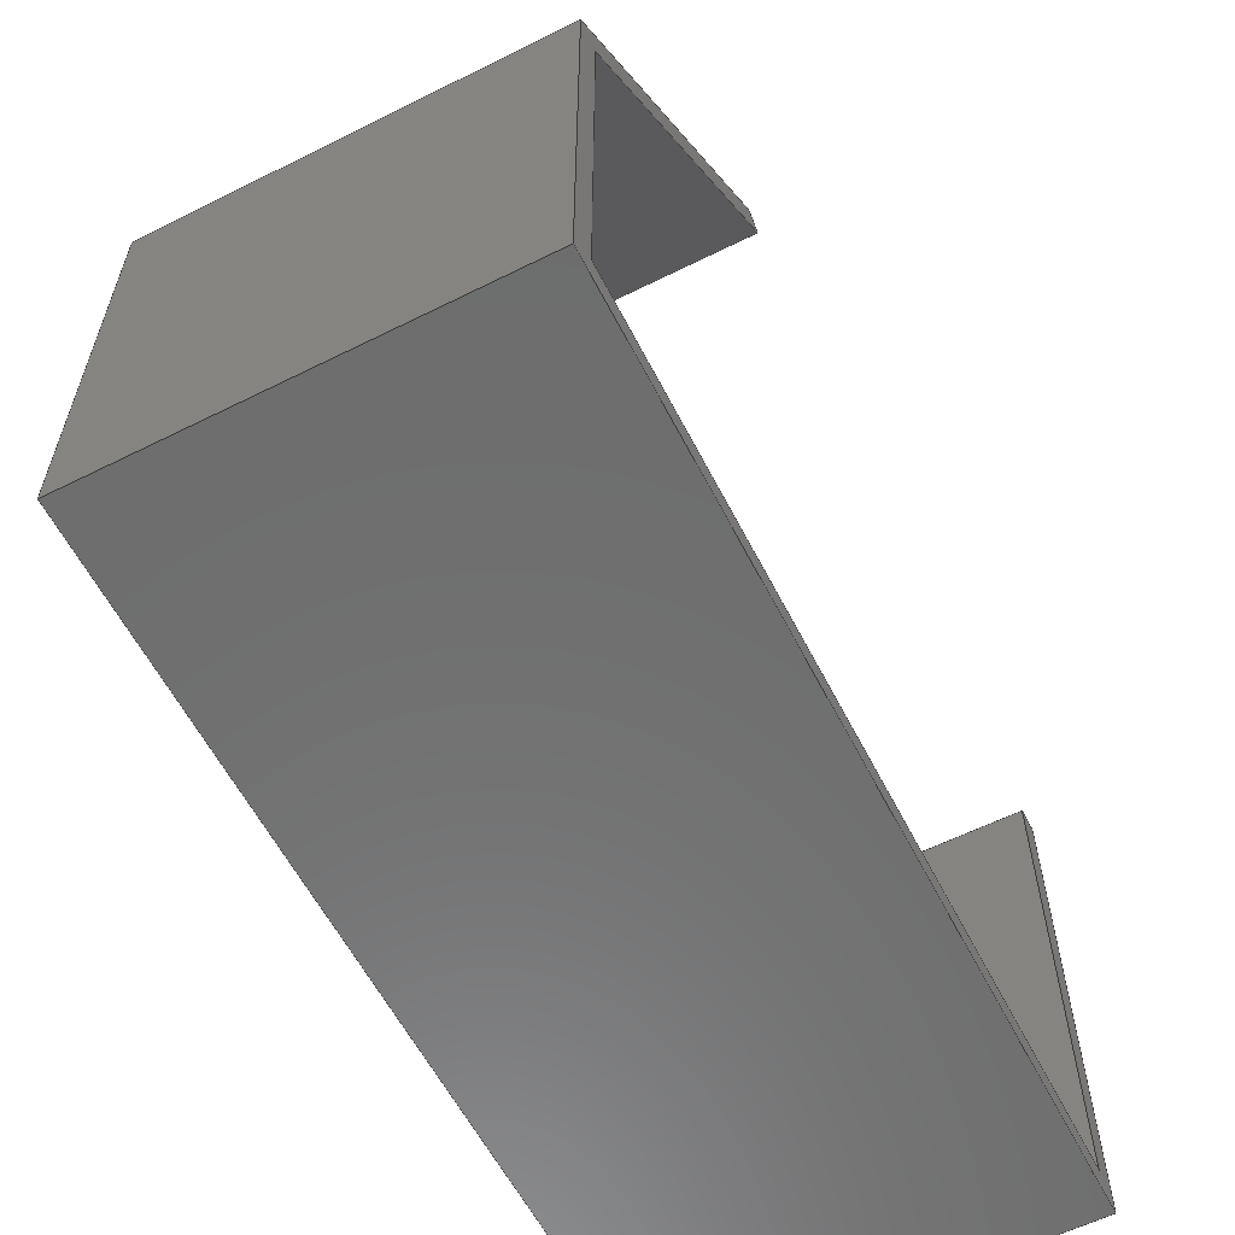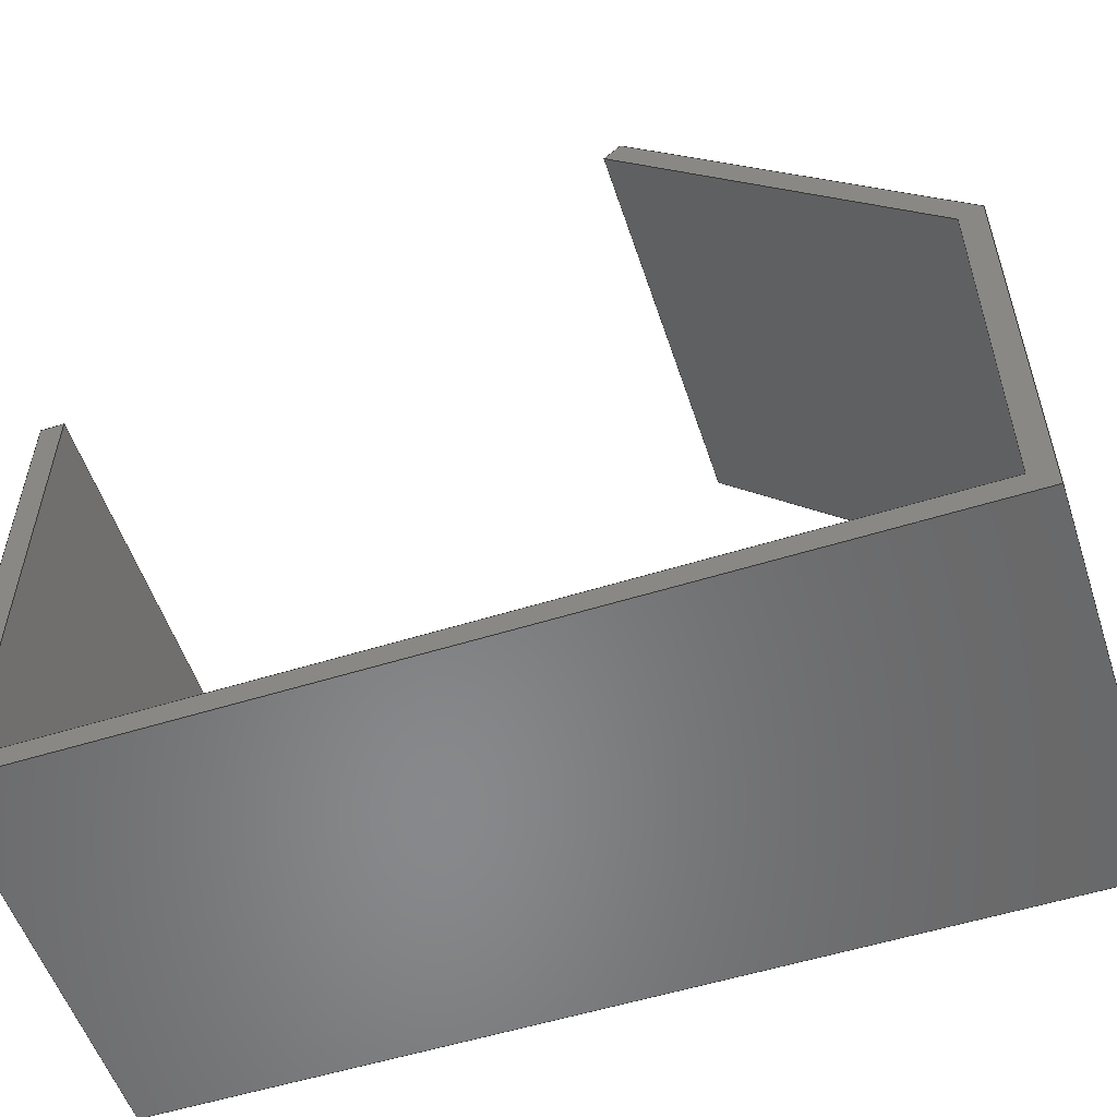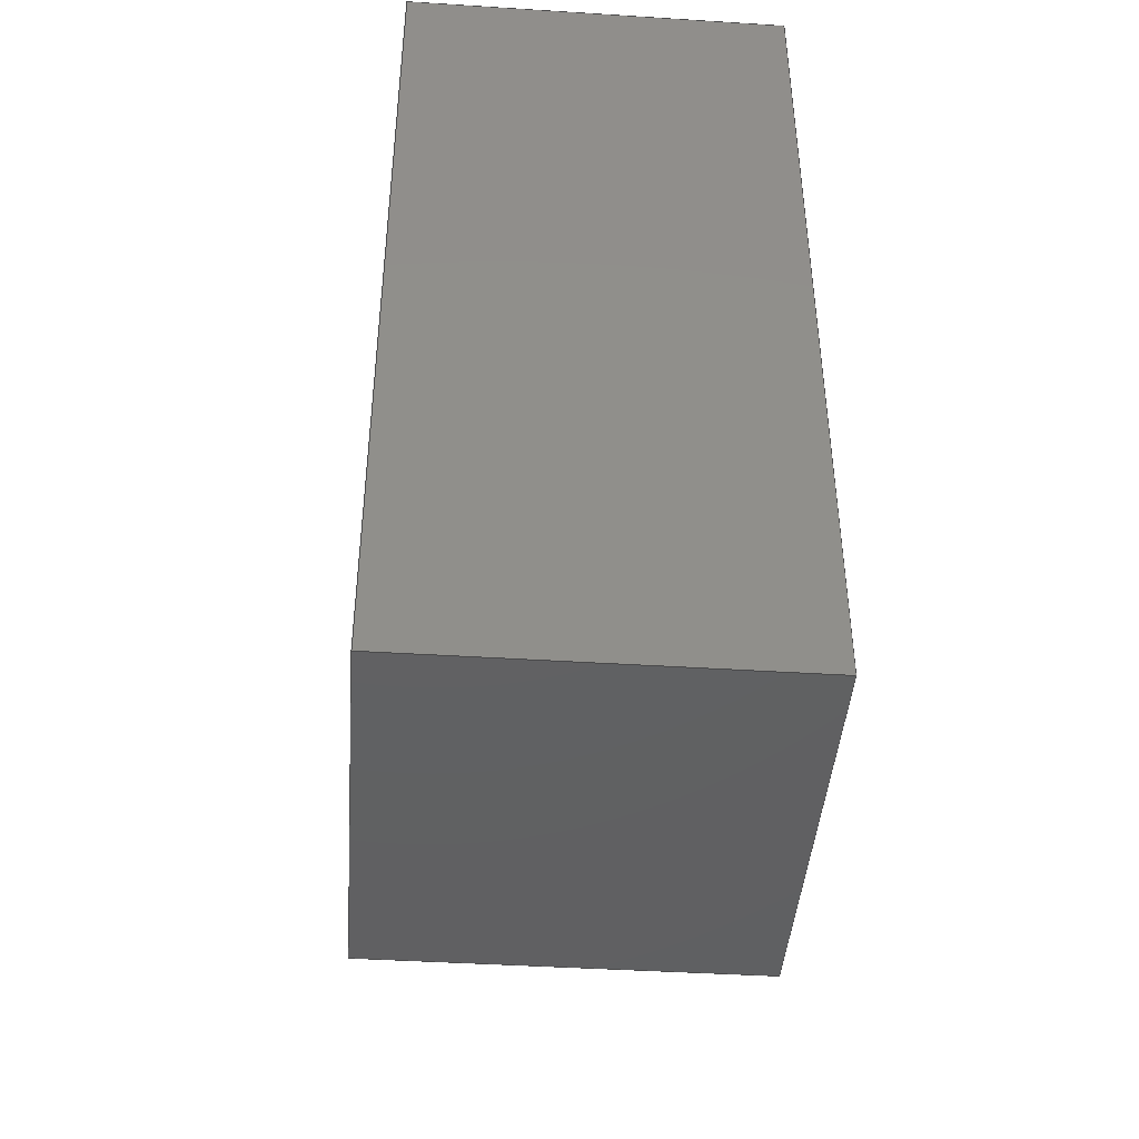
<metadata>
{"format":"step","ext":"step","renderer":"f3d","projection":"perspective","resolution":1024,"background":"white","views":[{"elev":-59.7,"azim":27.1,"up":"+Z"},{"elev":-54.9,"azim":-71.7,"up":"+Z"},{"elev":-43.0,"azim":175.7,"up":"+Y"}]}
</metadata>
<code>
ISO-10303-21;
DATA;
#1=MECHANICAL_DESIGN_GEOMETRIC_PRESENTATION_REPRESENTATION('',(#4),#372);
#2=SHAPE_REPRESENTATION_RELATIONSHIP('SRR','None',#379,#3);
#3=ADVANCED_BREP_SHAPE_REPRESENTATION('',(#5),#371);
#4=STYLED_ITEM('',(#388),#5);
#5=MANIFOLD_SOLID_BREP('Body1',#224);
#6=FACE_OUTER_BOUND('',#18,.T.);
#7=FACE_OUTER_BOUND('',#19,.T.);
#8=FACE_OUTER_BOUND('',#20,.T.);
#9=FACE_OUTER_BOUND('',#21,.T.);
#10=FACE_OUTER_BOUND('',#22,.T.);
#11=FACE_OUTER_BOUND('',#23,.T.);
#12=FACE_OUTER_BOUND('',#24,.T.);
#13=FACE_OUTER_BOUND('',#25,.T.);
#14=FACE_OUTER_BOUND('',#26,.T.);
#15=FACE_OUTER_BOUND('',#27,.T.);
#16=FACE_OUTER_BOUND('',#28,.T.);
#17=FACE_OUTER_BOUND('',#29,.T.);
#18=EDGE_LOOP('',(#140,#141,#142,#143,#144,#145,#146,#147,#148,#149));
#19=EDGE_LOOP('',(#150,#151,#152,#153));
#20=EDGE_LOOP('',(#154,#155,#156,#157));
#21=EDGE_LOOP('',(#158,#159,#160,#161));
#22=EDGE_LOOP('',(#162,#163,#164,#165));
#23=EDGE_LOOP('',(#166,#167,#168,#169));
#24=EDGE_LOOP('',(#170,#171,#172,#173));
#25=EDGE_LOOP('',(#174,#175,#176,#177));
#26=EDGE_LOOP('',(#178,#179,#180,#181));
#27=EDGE_LOOP('',(#182,#183,#184,#185));
#28=EDGE_LOOP('',(#186,#187,#188,#189));
#29=EDGE_LOOP('',(#190,#191,#192,#193,#194,#195,#196,#197,#198,#199));
#30=LINE('',#310,#60);
#31=LINE('',#312,#61);
#32=LINE('',#314,#62);
#33=LINE('',#316,#63);
#34=LINE('',#318,#64);
#35=LINE('',#320,#65);
#36=LINE('',#322,#66);
#37=LINE('',#324,#67);
#38=LINE('',#326,#68);
#39=LINE('',#327,#69);
#40=LINE('',#330,#70);
#41=LINE('',#332,#71);
#42=LINE('',#333,#72);
#43=LINE('',#336,#73);
#44=LINE('',#337,#74);
#45=LINE('',#340,#75);
#46=LINE('',#341,#76);
#47=LINE('',#344,#77);
#48=LINE('',#345,#78);
#49=LINE('',#348,#79);
#50=LINE('',#349,#80);
#51=LINE('',#352,#81);
#52=LINE('',#353,#82);
#53=LINE('',#356,#83);
#54=LINE('',#357,#84);
#55=LINE('',#360,#85);
#56=LINE('',#361,#86);
#57=LINE('',#364,#87);
#58=LINE('',#365,#88);
#59=LINE('',#367,#89);
#60=VECTOR('',#254,1);
#61=VECTOR('',#255,1);
#62=VECTOR('',#256,1);
#63=VECTOR('',#257,1);
#64=VECTOR('',#258,1);
#65=VECTOR('',#259,1);
#66=VECTOR('',#260,1);
#67=VECTOR('',#261,1);
#68=VECTOR('',#262,1);
#69=VECTOR('',#263,1);
#70=VECTOR('',#266,1);
#71=VECTOR('',#267,1);
#72=VECTOR('',#268,1);
#73=VECTOR('',#271,1);
#74=VECTOR('',#272,1);
#75=VECTOR('',#275,1);
#76=VECTOR('',#276,1);
#77=VECTOR('',#279,1);
#78=VECTOR('',#280,1);
#79=VECTOR('',#283,1);
#80=VECTOR('',#284,1);
#81=VECTOR('',#287,1);
#82=VECTOR('',#288,1);
#83=VECTOR('',#291,1);
#84=VECTOR('',#292,1);
#85=VECTOR('',#295,1);
#86=VECTOR('',#296,1);
#87=VECTOR('',#299,1);
#88=VECTOR('',#300,1);
#89=VECTOR('',#303,1);
#90=VERTEX_POINT('',#308);
#91=VERTEX_POINT('',#309);
#92=VERTEX_POINT('',#311);
#93=VERTEX_POINT('',#313);
#94=VERTEX_POINT('',#315);
#95=VERTEX_POINT('',#317);
#96=VERTEX_POINT('',#319);
#97=VERTEX_POINT('',#321);
#98=VERTEX_POINT('',#323);
#99=VERTEX_POINT('',#325);
#100=VERTEX_POINT('',#329);
#101=VERTEX_POINT('',#331);
#102=VERTEX_POINT('',#335);
#103=VERTEX_POINT('',#339);
#104=VERTEX_POINT('',#343);
#105=VERTEX_POINT('',#347);
#106=VERTEX_POINT('',#351);
#107=VERTEX_POINT('',#355);
#108=VERTEX_POINT('',#359);
#109=VERTEX_POINT('',#363);
#110=EDGE_CURVE('',#90,#91,#30,.T.);
#111=EDGE_CURVE('',#91,#92,#31,.T.);
#112=EDGE_CURVE('',#92,#93,#32,.T.);
#113=EDGE_CURVE('',#93,#94,#33,.T.);
#114=EDGE_CURVE('',#94,#95,#34,.T.);
#115=EDGE_CURVE('',#95,#96,#35,.T.);
#116=EDGE_CURVE('',#96,#97,#36,.T.);
#117=EDGE_CURVE('',#97,#98,#37,.T.);
#118=EDGE_CURVE('',#98,#99,#38,.T.);
#119=EDGE_CURVE('',#99,#90,#39,.T.);
#120=EDGE_CURVE('',#100,#91,#40,.T.);
#121=EDGE_CURVE('',#101,#100,#41,.T.);
#122=EDGE_CURVE('',#92,#101,#42,.T.);
#123=EDGE_CURVE('',#102,#101,#43,.T.);
#124=EDGE_CURVE('',#93,#102,#44,.T.);
#125=EDGE_CURVE('',#103,#102,#45,.T.);
#126=EDGE_CURVE('',#94,#103,#46,.T.);
#127=EDGE_CURVE('',#104,#103,#47,.T.);
#128=EDGE_CURVE('',#95,#104,#48,.T.);
#129=EDGE_CURVE('',#105,#104,#49,.T.);
#130=EDGE_CURVE('',#96,#105,#50,.T.);
#131=EDGE_CURVE('',#106,#105,#51,.T.);
#132=EDGE_CURVE('',#97,#106,#52,.T.);
#133=EDGE_CURVE('',#107,#106,#53,.T.);
#134=EDGE_CURVE('',#98,#107,#54,.T.);
#135=EDGE_CURVE('',#108,#107,#55,.T.);
#136=EDGE_CURVE('',#99,#108,#56,.T.);
#137=EDGE_CURVE('',#109,#108,#57,.T.);
#138=EDGE_CURVE('',#90,#109,#58,.T.);
#139=EDGE_CURVE('',#100,#109,#59,.T.);
#140=ORIENTED_EDGE('',*,*,#110,.T.);
#141=ORIENTED_EDGE('',*,*,#111,.T.);
#142=ORIENTED_EDGE('',*,*,#112,.T.);
#143=ORIENTED_EDGE('',*,*,#113,.T.);
#144=ORIENTED_EDGE('',*,*,#114,.T.);
#145=ORIENTED_EDGE('',*,*,#115,.T.);
#146=ORIENTED_EDGE('',*,*,#116,.T.);
#147=ORIENTED_EDGE('',*,*,#117,.T.);
#148=ORIENTED_EDGE('',*,*,#118,.T.);
#149=ORIENTED_EDGE('',*,*,#119,.T.);
#150=ORIENTED_EDGE('',*,*,#120,.F.);
#151=ORIENTED_EDGE('',*,*,#121,.F.);
#152=ORIENTED_EDGE('',*,*,#122,.F.);
#153=ORIENTED_EDGE('',*,*,#111,.F.);
#154=ORIENTED_EDGE('',*,*,#122,.T.);
#155=ORIENTED_EDGE('',*,*,#123,.F.);
#156=ORIENTED_EDGE('',*,*,#124,.F.);
#157=ORIENTED_EDGE('',*,*,#112,.F.);
#158=ORIENTED_EDGE('',*,*,#124,.T.);
#159=ORIENTED_EDGE('',*,*,#125,.F.);
#160=ORIENTED_EDGE('',*,*,#126,.F.);
#161=ORIENTED_EDGE('',*,*,#113,.F.);
#162=ORIENTED_EDGE('',*,*,#126,.T.);
#163=ORIENTED_EDGE('',*,*,#127,.F.);
#164=ORIENTED_EDGE('',*,*,#128,.F.);
#165=ORIENTED_EDGE('',*,*,#114,.F.);
#166=ORIENTED_EDGE('',*,*,#128,.T.);
#167=ORIENTED_EDGE('',*,*,#129,.F.);
#168=ORIENTED_EDGE('',*,*,#130,.F.);
#169=ORIENTED_EDGE('',*,*,#115,.F.);
#170=ORIENTED_EDGE('',*,*,#130,.T.);
#171=ORIENTED_EDGE('',*,*,#131,.F.);
#172=ORIENTED_EDGE('',*,*,#132,.F.);
#173=ORIENTED_EDGE('',*,*,#116,.F.);
#174=ORIENTED_EDGE('',*,*,#132,.T.);
#175=ORIENTED_EDGE('',*,*,#133,.F.);
#176=ORIENTED_EDGE('',*,*,#134,.F.);
#177=ORIENTED_EDGE('',*,*,#117,.F.);
#178=ORIENTED_EDGE('',*,*,#134,.T.);
#179=ORIENTED_EDGE('',*,*,#135,.F.);
#180=ORIENTED_EDGE('',*,*,#136,.F.);
#181=ORIENTED_EDGE('',*,*,#118,.F.);
#182=ORIENTED_EDGE('',*,*,#136,.T.);
#183=ORIENTED_EDGE('',*,*,#137,.F.);
#184=ORIENTED_EDGE('',*,*,#138,.F.);
#185=ORIENTED_EDGE('',*,*,#119,.F.);
#186=ORIENTED_EDGE('',*,*,#138,.T.);
#187=ORIENTED_EDGE('',*,*,#139,.F.);
#188=ORIENTED_EDGE('',*,*,#120,.T.);
#189=ORIENTED_EDGE('',*,*,#110,.F.);
#190=ORIENTED_EDGE('',*,*,#139,.T.);
#191=ORIENTED_EDGE('',*,*,#137,.T.);
#192=ORIENTED_EDGE('',*,*,#135,.T.);
#193=ORIENTED_EDGE('',*,*,#133,.T.);
#194=ORIENTED_EDGE('',*,*,#131,.T.);
#195=ORIENTED_EDGE('',*,*,#129,.T.);
#196=ORIENTED_EDGE('',*,*,#127,.T.);
#197=ORIENTED_EDGE('',*,*,#125,.T.);
#198=ORIENTED_EDGE('',*,*,#123,.T.);
#199=ORIENTED_EDGE('',*,*,#121,.T.);
#200=PLANE('',#238);
#201=PLANE('',#239);
#202=PLANE('',#240);
#203=PLANE('',#241);
#204=PLANE('',#242);
#205=PLANE('',#243);
#206=PLANE('',#244);
#207=PLANE('',#245);
#208=PLANE('',#246);
#209=PLANE('',#247);
#210=PLANE('',#248);
#211=PLANE('',#249);
#212=ADVANCED_FACE('',(#6),#200,.T.);
#213=ADVANCED_FACE('',(#7),#201,.T.);
#214=ADVANCED_FACE('',(#8),#202,.T.);
#215=ADVANCED_FACE('',(#9),#203,.T.);
#216=ADVANCED_FACE('',(#10),#204,.T.);
#217=ADVANCED_FACE('',(#11),#205,.T.);
#218=ADVANCED_FACE('',(#12),#206,.T.);
#219=ADVANCED_FACE('',(#13),#207,.T.);
#220=ADVANCED_FACE('',(#14),#208,.T.);
#221=ADVANCED_FACE('',(#15),#209,.T.);
#222=ADVANCED_FACE('',(#16),#210,.T.);
#223=ADVANCED_FACE('',(#17),#211,.T.);
#224=CLOSED_SHELL('',(#212,#213,#214,#215,#216,#217,#218,#219,#220,#221,
#222,#223));
#225=DERIVED_UNIT_ELEMENT(#227,1);
#226=DERIVED_UNIT_ELEMENT(#374,3);
#227=(
MASS_UNIT()
NAMED_UNIT(*)
SI_UNIT(.KILO.,.GRAM.)
);
#228=DERIVED_UNIT((#225,#226));
#229=MEASURE_REPRESENTATION_ITEM('density measure',
POSITIVE_RATIO_MEASURE(7850),#228);
#230=PROPERTY_DEFINITION_REPRESENTATION(#235,#232);
#231=PROPERTY_DEFINITION_REPRESENTATION(#236,#233);
#232=REPRESENTATION('material name',(#234),#371);
#233=REPRESENTATION('density',(#229),#371);
#234=DESCRIPTIVE_REPRESENTATION_ITEM('Steel','Steel');
#235=PROPERTY_DEFINITION('material property','material name',#381);
#236=PROPERTY_DEFINITION('material property','density of part',#381);
#237=AXIS2_PLACEMENT_3D('placement',#306,#250,#251);
#238=AXIS2_PLACEMENT_3D('',#307,#252,#253);
#239=AXIS2_PLACEMENT_3D('',#328,#264,#265);
#240=AXIS2_PLACEMENT_3D('',#334,#269,#270);
#241=AXIS2_PLACEMENT_3D('',#338,#273,#274);
#242=AXIS2_PLACEMENT_3D('',#342,#277,#278);
#243=AXIS2_PLACEMENT_3D('',#346,#281,#282);
#244=AXIS2_PLACEMENT_3D('',#350,#285,#286);
#245=AXIS2_PLACEMENT_3D('',#354,#289,#290);
#246=AXIS2_PLACEMENT_3D('',#358,#293,#294);
#247=AXIS2_PLACEMENT_3D('',#362,#297,#298);
#248=AXIS2_PLACEMENT_3D('',#366,#301,#302);
#249=AXIS2_PLACEMENT_3D('',#368,#304,#305);
#250=DIRECTION('axis',(0,0,1));
#251=DIRECTION('refdir',(1,0,0));
#252=DIRECTION('center_axis',(-1,0,0));
#253=DIRECTION('ref_axis',(0,0,1));
#254=DIRECTION('',(0,-1,0));
#255=DIRECTION('',(0,3.617e-16,1));
#256=DIRECTION('',(0,0.7071,0.7071));
#257=DIRECTION('',(0,0.7071,-0.7071));
#258=DIRECTION('',(0,-0.7071,-0.7071));
#259=DIRECTION('',(0,-2.451e-16,-1));
#260=DIRECTION('',(0,1,0));
#261=DIRECTION('',(0,0,1));
#262=DIRECTION('',(0,1,0));
#263=DIRECTION('',(0,0,-1));
#264=DIRECTION('center_axis',(0,-1,3.617e-16));
#265=DIRECTION('ref_axis',(0,-3.617e-16,-1));
#266=DIRECTION('',(-1,0,0));
#267=DIRECTION('',(0,-3.617e-16,-1));
#268=DIRECTION('',(1,0,0));
#269=DIRECTION('center_axis',(0,-0.7071,0.7071));
#270=DIRECTION('ref_axis',(0,-0.7071,-0.7071));
#271=DIRECTION('',(0,-0.7071,-0.7071));
#272=DIRECTION('',(1,0,0));
#273=DIRECTION('center_axis',(0,0.7071,0.7071));
#274=DIRECTION('ref_axis',(0,-0.7071,0.7071));
#275=DIRECTION('',(0,-0.7071,0.7071));
#276=DIRECTION('',(1,0,0));
#277=DIRECTION('center_axis',(0,0.7071,-0.7071));
#278=DIRECTION('ref_axis',(0,0.7071,0.7071));
#279=DIRECTION('',(0,0.7071,0.7071));
#280=DIRECTION('',(1,0,0));
#281=DIRECTION('center_axis',(0,1,-2.451e-16));
#282=DIRECTION('ref_axis',(0,2.451e-16,1));
#283=DIRECTION('',(0,2.451e-16,1));
#284=DIRECTION('',(1,0,0));
#285=DIRECTION('center_axis',(0,0,1));
#286=DIRECTION('ref_axis',(0,-1,0));
#287=DIRECTION('',(0,-1,0));
#288=DIRECTION('',(1,0,0));
#289=DIRECTION('center_axis',(0,-1,0));
#290=DIRECTION('ref_axis',(0,0,-1));
#291=DIRECTION('',(0,0,-1));
#292=DIRECTION('',(1,0,0));
#293=DIRECTION('center_axis',(0,0,1));
#294=DIRECTION('ref_axis',(0,-1,0));
#295=DIRECTION('',(0,-1,0));
#296=DIRECTION('',(1,0,0));
#297=DIRECTION('center_axis',(0,1,0));
#298=DIRECTION('ref_axis',(0,0,1));
#299=DIRECTION('',(0,0,1));
#300=DIRECTION('',(1,0,0));
#301=DIRECTION('center_axis',(0,0,-1));
#302=DIRECTION('ref_axis',(0,1,0));
#303=DIRECTION('',(0,1,0));
#304=DIRECTION('center_axis',(1,0,0));
#305=DIRECTION('ref_axis',(0,0,-1));
#306=CARTESIAN_POINT('',(0,0,0));
#307=CARTESIAN_POINT('Origin',(-2.5,5.652,4.715));
#308=CARTESIAN_POINT('',(-2.5,11.3,0));
#309=CARTESIAN_POINT('',(-2.5,0,0));
#310=CARTESIAN_POINT('',(-2.5,0,0));
#311=CARTESIAN_POINT('',(-2.5,1.955e-15,5.406));
#312=CARTESIAN_POINT('',(-2.5,0,0));
#313=CARTESIAN_POINT('',(-2.5,4.023,9.429));
#314=CARTESIAN_POINT('',(-2.5,1.955e-15,5.406));
#315=CARTESIAN_POINT('',(-2.5,4.235,9.217));
#316=CARTESIAN_POINT('',(-2.5,4.023,9.429));
#317=CARTESIAN_POINT('',(-2.5,0.3,5.282));
#318=CARTESIAN_POINT('',(-2.5,0.3,5.282));
#319=CARTESIAN_POINT('',(-2.5,0.3,0.3));
#320=CARTESIAN_POINT('',(-2.5,0.3,0.3));
#321=CARTESIAN_POINT('',(-2.5,11,0.3));
#322=CARTESIAN_POINT('',(-2.5,0.3,0.3));
#323=CARTESIAN_POINT('',(-2.5,11,6.5));
#324=CARTESIAN_POINT('',(-2.5,11,0.3));
#325=CARTESIAN_POINT('',(-2.5,11.3,6.5));
#326=CARTESIAN_POINT('',(-2.5,11.3,6.5));
#327=CARTESIAN_POINT('',(-2.5,11.3,0));
#328=CARTESIAN_POINT('Origin',(0,1.955e-15,5.406));
#329=CARTESIAN_POINT('',(2.5,0,0));
#330=CARTESIAN_POINT('',(0,0,0));
#331=CARTESIAN_POINT('',(2.5,1.955e-15,5.406));
#332=CARTESIAN_POINT('',(2.5,0,0));
#333=CARTESIAN_POINT('',(0,1.955e-15,5.406));
#334=CARTESIAN_POINT('Origin',(0,4.023,9.429));
#335=CARTESIAN_POINT('',(2.5,4.023,9.429));
#336=CARTESIAN_POINT('',(2.5,1.955e-15,5.406));
#337=CARTESIAN_POINT('',(0,4.023,9.429));
#338=CARTESIAN_POINT('Origin',(0,4.235,9.217));
#339=CARTESIAN_POINT('',(2.5,4.235,9.217));
#340=CARTESIAN_POINT('',(2.5,4.023,9.429));
#341=CARTESIAN_POINT('',(0,4.235,9.217));
#342=CARTESIAN_POINT('Origin',(0,0.3,5.282));
#343=CARTESIAN_POINT('',(2.5,0.3,5.282));
#344=CARTESIAN_POINT('',(2.5,0.3,5.282));
#345=CARTESIAN_POINT('',(0,0.3,5.282));
#346=CARTESIAN_POINT('Origin',(0,0.3,0.3));
#347=CARTESIAN_POINT('',(2.5,0.3,0.3));
#348=CARTESIAN_POINT('',(2.5,0.3,0.3));
#349=CARTESIAN_POINT('',(0,0.3,0.3));
#350=CARTESIAN_POINT('Origin',(0,11,0.3));
#351=CARTESIAN_POINT('',(2.5,11,0.3));
#352=CARTESIAN_POINT('',(2.5,0.3,0.3));
#353=CARTESIAN_POINT('',(0,11,0.3));
#354=CARTESIAN_POINT('Origin',(0,11,6.5));
#355=CARTESIAN_POINT('',(2.5,11,6.5));
#356=CARTESIAN_POINT('',(2.5,11,0.3));
#357=CARTESIAN_POINT('',(0,11,6.5));
#358=CARTESIAN_POINT('Origin',(0,11.3,6.5));
#359=CARTESIAN_POINT('',(2.5,11.3,6.5));
#360=CARTESIAN_POINT('',(2.5,11.3,6.5));
#361=CARTESIAN_POINT('',(0,11.3,6.5));
#362=CARTESIAN_POINT('Origin',(0,11.3,0));
#363=CARTESIAN_POINT('',(2.5,11.3,0));
#364=CARTESIAN_POINT('',(2.5,11.3,0));
#365=CARTESIAN_POINT('',(0,11.3,0));
#366=CARTESIAN_POINT('Origin',(0,0,0));
#367=CARTESIAN_POINT('',(2.5,0,0));
#368=CARTESIAN_POINT('Origin',(2.5,5.652,4.715));
#369=UNCERTAINTY_MEASURE_WITH_UNIT(LENGTH_MEASURE(0.001),#373,
'DISTANCE_ACCURACY_VALUE',
'Maximum model space distance between geometric entities at asserted c
onnectivities');
#370=UNCERTAINTY_MEASURE_WITH_UNIT(LENGTH_MEASURE(0.001),#373,
'DISTANCE_ACCURACY_VALUE',
'Maximum model space distance between geometric entities at asserted c
onnectivities');
#371=(
GEOMETRIC_REPRESENTATION_CONTEXT(3)
GLOBAL_UNCERTAINTY_ASSIGNED_CONTEXT((#369))
GLOBAL_UNIT_ASSIGNED_CONTEXT((#373,#375,#376))
REPRESENTATION_CONTEXT('','3D')
);
#372=(
GEOMETRIC_REPRESENTATION_CONTEXT(3)
GLOBAL_UNCERTAINTY_ASSIGNED_CONTEXT((#370))
GLOBAL_UNIT_ASSIGNED_CONTEXT((#373,#375,#376))
REPRESENTATION_CONTEXT('','3D')
);
#373=(
LENGTH_UNIT()
NAMED_UNIT(*)
SI_UNIT(.CENTI.,.METRE.)
);
#374=(
LENGTH_UNIT()
NAMED_UNIT(*)
SI_UNIT($,.METRE.)
);
#375=(
NAMED_UNIT(*)
PLANE_ANGLE_UNIT()
SI_UNIT($,.RADIAN.)
);
#376=(
NAMED_UNIT(*)
SI_UNIT($,.STERADIAN.)
SOLID_ANGLE_UNIT()
);
#377=SHAPE_DEFINITION_REPRESENTATION(#378,#379);
#378=PRODUCT_DEFINITION_SHAPE('',$,#381);
#379=SHAPE_REPRESENTATION('',(#237),#371);
#380=PRODUCT_DEFINITION_CONTEXT('part definition',#385,'design');
#381=PRODUCT_DEFINITION('Untitled','Untitled',#382,#380);
#382=PRODUCT_DEFINITION_FORMATION('',$,#387);
#383=PRODUCT_RELATED_PRODUCT_CATEGORY('Untitled','Untitled',(#387));
#384=APPLICATION_PROTOCOL_DEFINITION('international standard',
'automotive_design',2009,#385);
#385=APPLICATION_CONTEXT(
'Core Data for Automotive Mechanical Design Process');
#386=PRODUCT_CONTEXT('part definition',#385,'mechanical');
#387=PRODUCT('Untitled','Untitled',$,(#386));
#388=PRESENTATION_STYLE_ASSIGNMENT((#389));
#389=SURFACE_STYLE_USAGE(.BOTH.,#390);
#390=SURFACE_SIDE_STYLE('',(#391));
#391=SURFACE_STYLE_FILL_AREA(#392);
#392=FILL_AREA_STYLE('Steel - Satin',(#393));
#393=FILL_AREA_STYLE_COLOUR('Steel - Satin',#394);
#394=COLOUR_RGB('Steel - Satin',0.6275,0.6275,0.6275);
ENDSEC;
END-ISO-10303-21;

</code>
